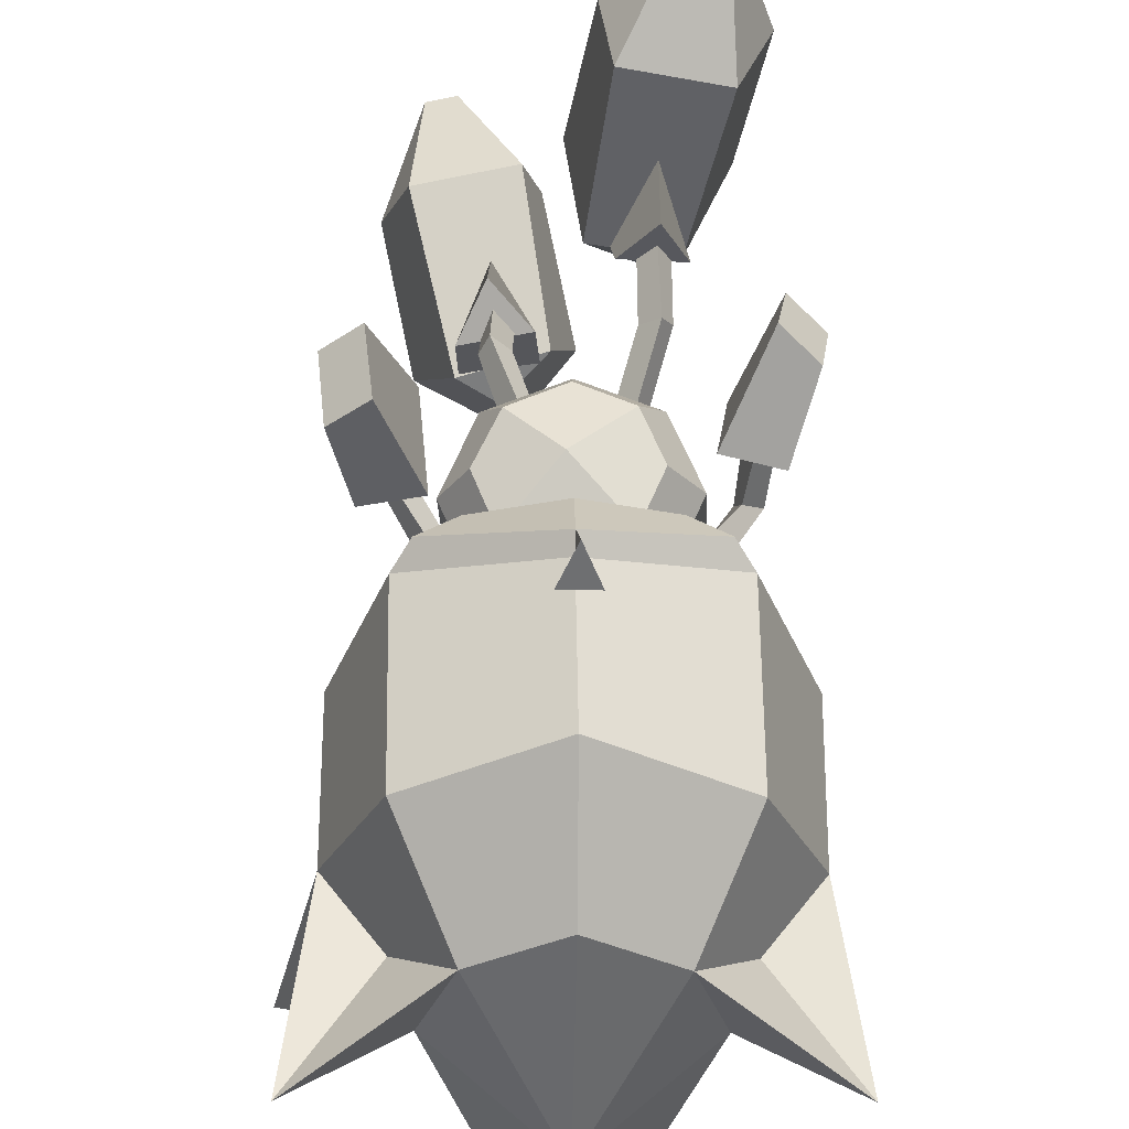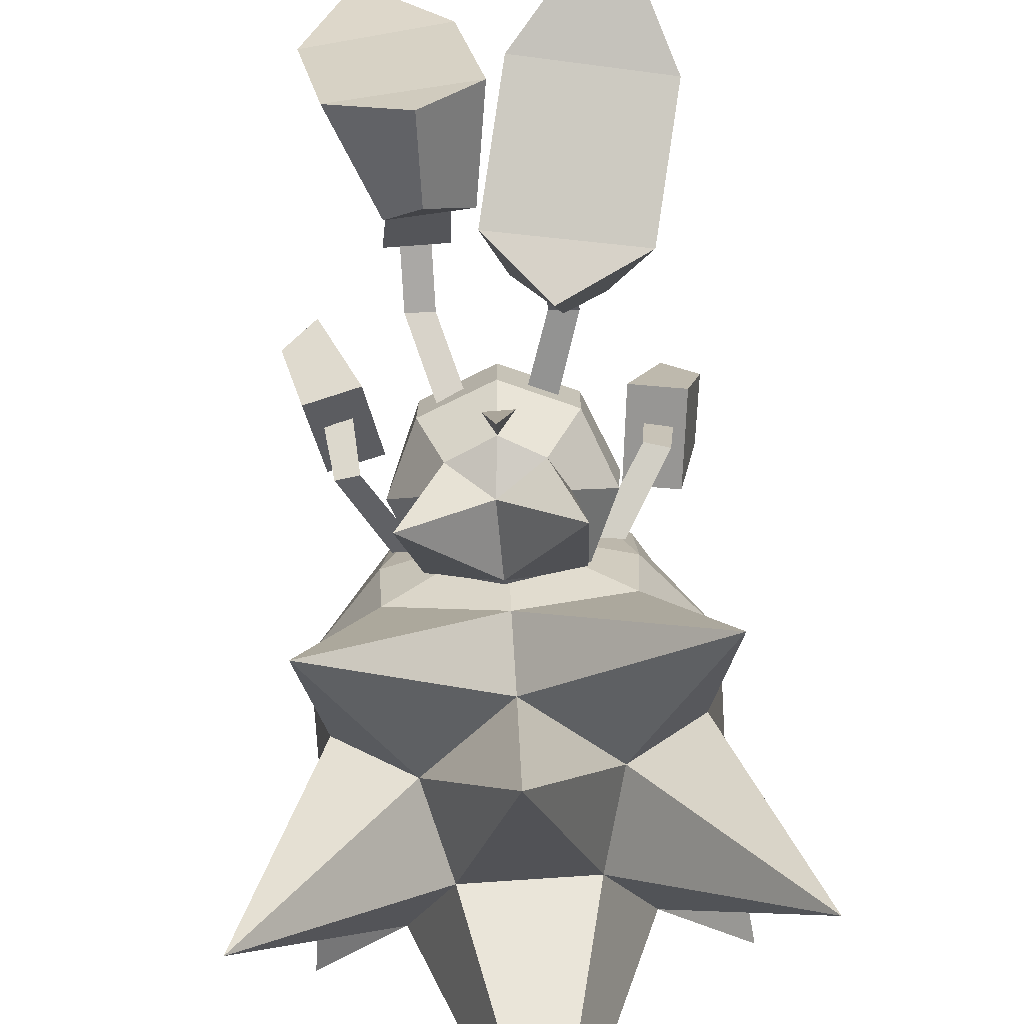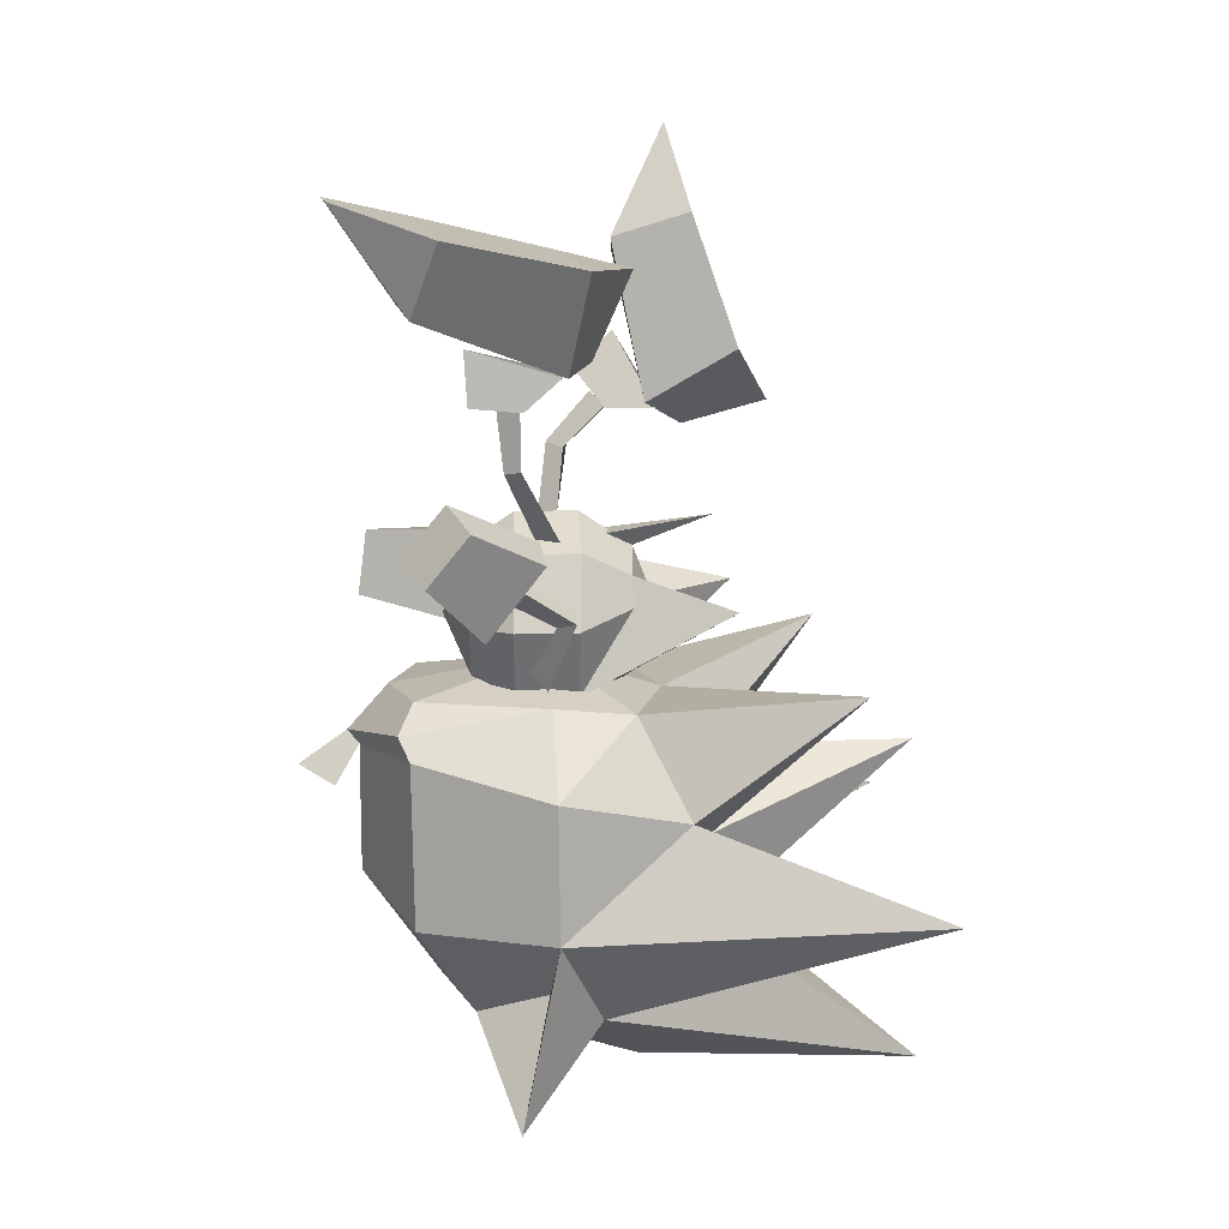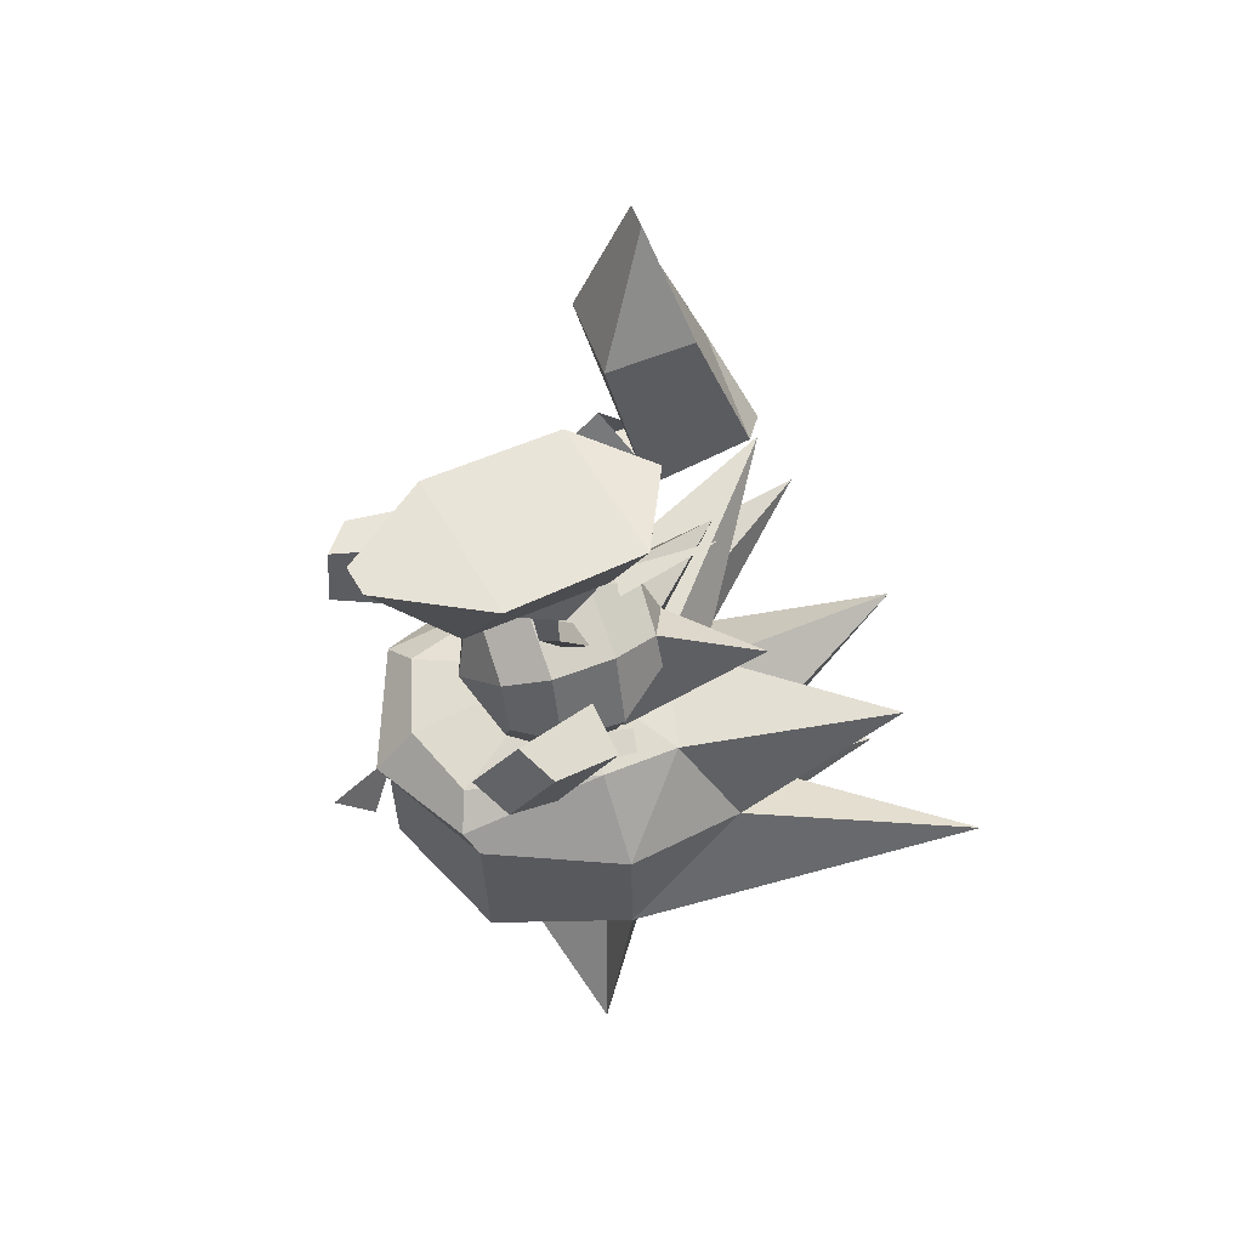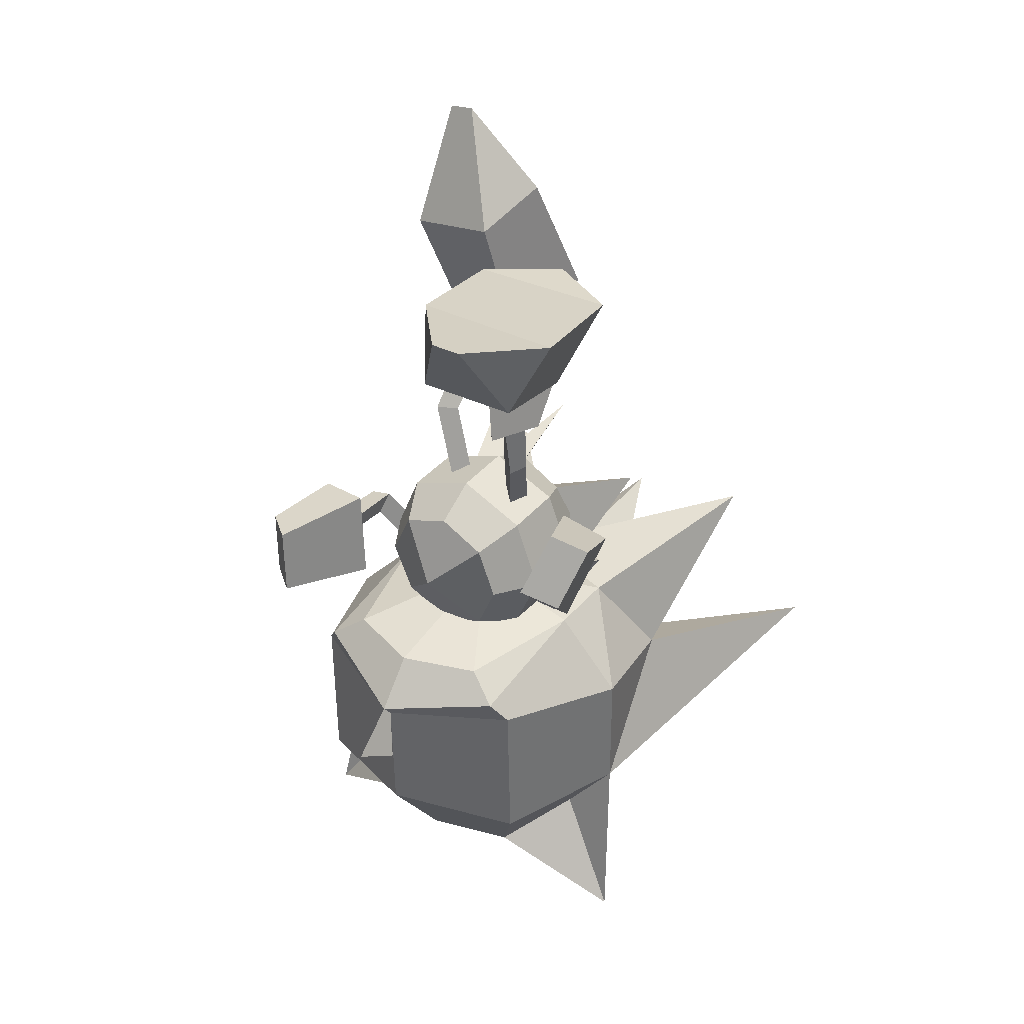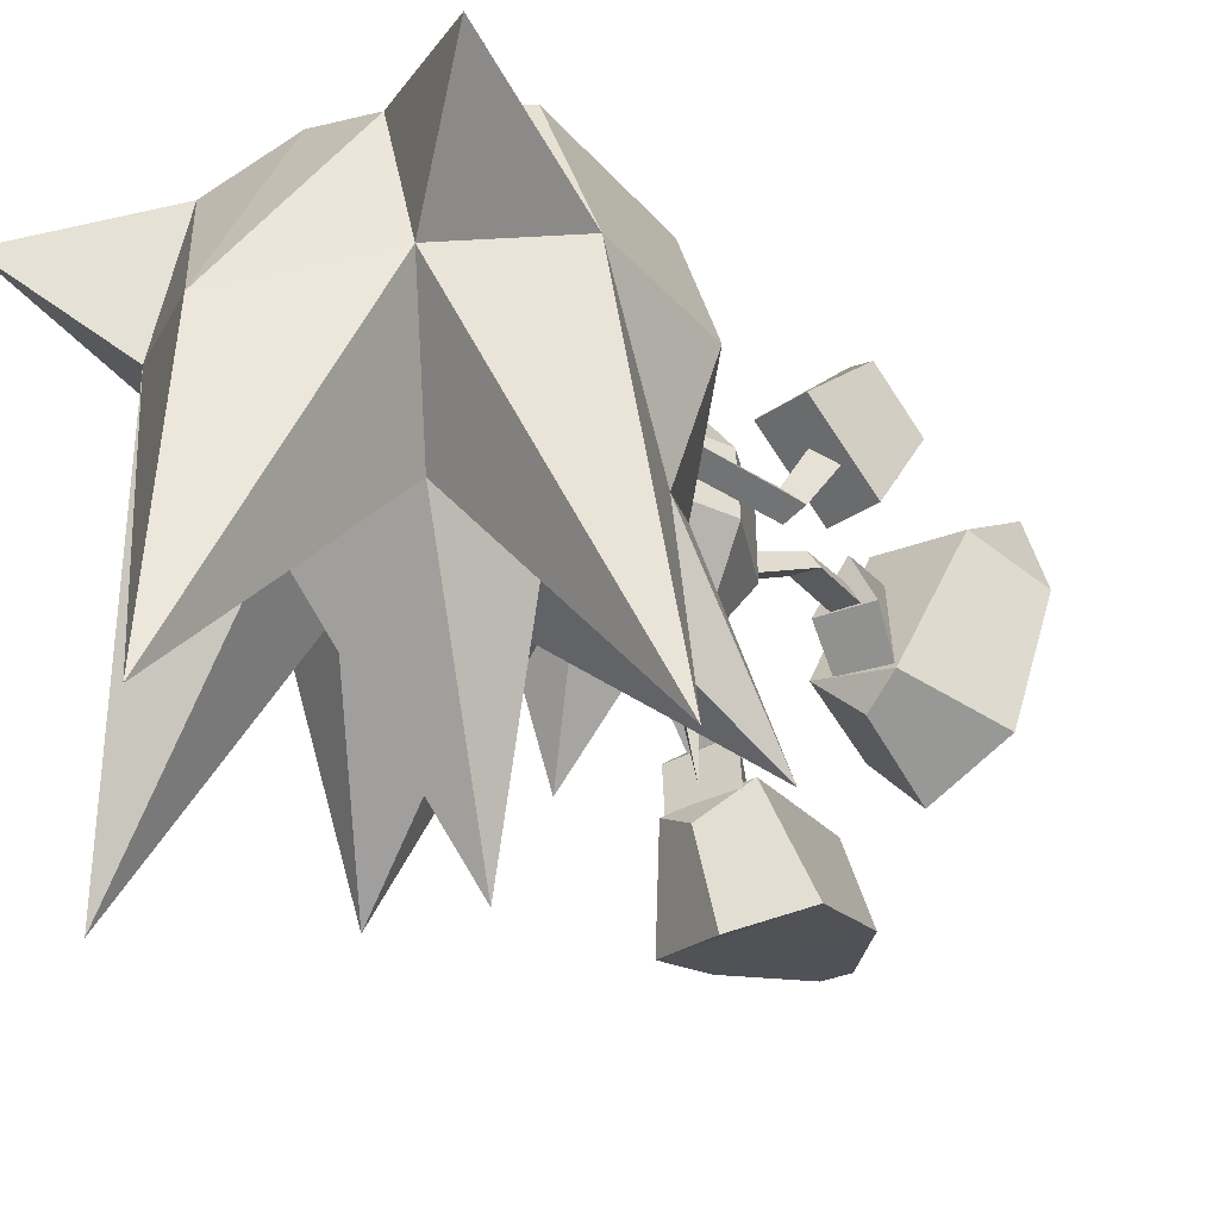
<metadata>
{"format":"obj","ext":"obj","renderer":"f3d","projection":"perspective","resolution":1024,"background":"white","views":[{"elev":62.6,"azim":0.0,"up":"+Z"},{"elev":-73.9,"azim":-176.4,"up":"+Z"},{"elev":12.8,"azim":86.4,"up":"+Y"},{"elev":59.9,"azim":68.3,"up":"+Y"},{"elev":37.4,"azim":34.7,"up":"+Y"},{"elev":-34.1,"azim":34.7,"up":"+Z"}]}
</metadata>
<code>
o SONIC_Grp3.001
v -2.313 5.012 -2.15
v -1.907 3.216 -2.876
v -1.362 2.504 -1.619
v -1.92 4.761 -0.9974
v -0.4168 2.637 -0.8157
v -1.335 2.522 -0.9371
v -0.8429 2.343 -1.937
v -0.2424 2.723 -1.374
v -1.794 6.507 -1.745
v -0.5862 5.018 -0.9094
v -0.3599 5.375 -2.034
v -1.392 6.584 -1.718
v 0.05602 3.508 -2.661
v -0.7424 2.692 -3.16
v -0.6531 2.624 -0.8233
v -0.9003 2.818 -0.6243
v -0.6682 2.032 -0.2326
v -0.9136 2.093 0.000717
v -0.3655 2.636 -1.534
v -0.9631 3.112 -0.4096
v -1.052 2.022 -0.2995
v -1.037 2.578 -0.8742
v -0.9396 3.688 -0.955
v -1.315 2.543 -1.637
v -1.845 -0.1736 0.4589
v -1.804 0.1609 1.233
v -1.76 0.154 0.3154
v -2.104 0.05805 0.3083
v -2.179 0.09491 1.207
v -1.936 -0.1965 1.232
v -2.251 -0.757 1.252
v -2.505 -0.4516 2.365
v -1.996 -0.3653 2.782
v -2.114 0.607 2.654
v -2.61 0.5197 2.249
v -1.622 0.6912 1.234
v -2.391 0.6027 1.129
v -1.489 -0.6751 1.347
v -1.305 -0.9539 0.1686
v -1.459 -0.9467 -0.1849
v -1.056 -0.9094 -0.1543
v 0.9657 2.825 1.121
v 0.1239 3.293 0.02428
v 0.7477 3.424 -0.5795
v 1.25 3.255 -0.2373
v 2.251 5.167 1.47
v 1.703 5.643 2.935
v 1.798 4.089 1.867
v 1.308 5.68 3.003
v 0.2846 5.353 1.791
v 0.4538 4.212 2.091
v 0.7287 4.68 -1.147
v -0.09845 4.865 -0.1798
v 0.9791 1.919 0.6395
v 0.7148 2.802 0.444
v 1.103 2.805 0.414
v 0.9392 2.799 0.7345
v 1.317 2.807 0.3725
v 1.225 3.268 -0.1656
v 0.4306 3.287 -0.0399
v 0.4757 2.802 0.4513
v 0.9489 3.633 1.17
v 0.7224 1.952 0.4353
v 1.111 1.966 0.4044
v 1.868 4.738 -0.5231
v -0.5088 0.9265 0.1598
v -0.3304 0.9661 -0.1142
v -0.7071 0.8552 -0.1127
v 0.008795 1.174 -2.333
v 0.02785 0.7412 -1.18
v -0.2088 0.9567 -0.8099
v 0.2116 0.948 -0.8028
v -0.5538 0.434 -1.205
v 0.0893 0.02381 -1.465
v -0.9956 0.0253 -2.699
v 0.06128 -1.076 -1.195
v -0.9742 -1.206 -0.5045
v 1.277 0.01386 -2.583
v 0.9591 0.02397 -1.139
v 1.465 -0.196 -0.3737
v 1.043 -1.206 -0.3873
v 0.008179 -1.625 -0.454
v 0.6888 0.434 -1.143
v -1.412 -0.196 -0.4953
v -0.8184 0.02397 -1.232
v -1.027 -1.216 0.4032
v -1.448 -0.2043 0.4192
v -0.7776 -0.9361 1.042
v -1.077 -0.1944 1.056
v 0.008481 -1.635 0.4636
v -0.03824 -1.236 1.081
v -0.06629 -0.2161 1.51
v 0.6777 -0.9361 1.12
v 0.9897 -1.216 0.5195
v 1.427 -0.2061 0.5323
v 0.993 -0.206 1.142
v 0.6989 0.524 1.128
v 1.022 0.824 -0.4182
v 1.014 0.814 0.5028
v 0.008796 1.244 -0.4152
v 0.008418 1.234 0.4948
v -0.005114 0.838 1.104
v -0.7398 0.5292 1.092
v -0.9981 0.824 -0.4325
v -1.004 0.8161 0.4885
v 1.082 -1.007 0.01852
v 1.288 -0.7882 0.2962
v 1.761 0.1323 -0.3753
v 2.091 0.06299 -0.3001
v 1.835 -0.03193 -0.04054
v 1.474 -1.019 0.07118
v 0.3942 0.9595 -0.08255
v 0.634 0.8358 0.1565
v 0.7652 0.9092 -0.1449
v 1.975 0.3406 0.6288
v 1.857 0.655 0.4495
v 2.226 0.561 0.4471
v 2.608 0.67 1.708
v 2.131 0.9912 2.038
v 2.275 1.749 1.42
v 2.74 1.433 1.101
v 1.694 1.12 0.1822
v 2.451 0.9408 0.1091
v 2.271 -0.1482 0.9247
v 1.52 0.0197 0.9921
v -1.568 -1.333 -1.131
v -1.627 -1.214 -0.0092
v 0.007994 -0.8137 0.002179
v -2.301 -2.7 -1.807
v -2.594 -2.291 0.02403
v -3.494 -3.887 -5.292
v -2.594 -4.306 0.05183
v -1.609 -5.772 -0.6342
v -0.0103 -1.333 -1.611
v -2.654 -0.9041 -4.17
v -0.07522 -2.201 -5.281
v -0.9282 -4.565 -2.213
v 1.577 -1.333 -1.143
v 2.266 -2.7 -1.873
v 2.439 -0.9041 -4.226
v 0.8671 -4.565 -2.245
v 3.327 -3.887 -5.41
v 1.645 -1.214 0.02021
v 2.612 -2.291 -0.01535
v 2.612 -4.306 -0.04077
v 1.603 -5.772 -0.6913
v 1.144 -1.213 1.921
v 1.166 -5.772 1.112
v -0.0139 -6.959 -1.291
v 0.009658 -1.223 2.299
v 0.03772 -5.583 1.611
v -1.123 -1.213 1.917
v -1.108 -5.772 1.153
v 1.217 -3.179 -2.201
v -1.276 -3.179 -2.157
v -0.0208 -2.211 -2.219
v -0.09838 -7.169 -5.48
v 2.941 -6.89 0.5121
v 1.876 -5.263 0.08208
v -2.903 -6.909 0.6161
v -1.854 -5.263 0.1484
v -1.601 -1.573 2.136
v 1.612 -1.573 2.136
v 0.0732 -2.381 3.606
v -0.1856 -2.65 3.082
v 0.3032 -2.65 3.073
v 1.838 -1.892 1.966
v 1.871 -4.306 1.935
v 0.02414 -1.892 2.898
v 0.01865 -2.108 2.728
v 0.05115 -3.992 2.732
v -1.834 -1.892 1.953
v -1.8 -4.306 1.985
f 3 4 1 2
f 5 20 6
f 3 7 8
f 4 9 1
f 10 11 12
f 13 14 2
f 15 16 18 17
f 16 22 21 18
f 5 19 23 20
f 19 5 6 24
f 21 22 15 17
f 23 24 6 20
f 12 9 4 10
f 7 3 2 14
f 2 1 11 13
f 9 12 11 1
f 14 13 8 7
f 8 10 4 3
f 13 11 10 8
f 25 27 26 30
f 27 28 29 26
f 28 25 30 29
f 37 31 32 35
f 36 37 35 34
f 36 34 33 38
f 33 32 31 38
f 33 34 35 32
f 36 38 31 37
f 41 27 25 39
f 40 39 25 28
f 40 28 27 41
f 58 42 61
f 43 44 45
f 46 47 48
f 49 50 51
f 65 52 53
f 63 54 57 55
f 54 64 56 57
f 58 59 62 42
f 59 58 61 60
f 61 42 62 60
f 63 55 56 64
f 51 48 47 49
f 52 65 45 44
f 65 46 48 45
f 53 50 46 65
f 46 50 49 47
f 44 43 53 52
f 43 51 50 53
f 45 48 51 43
f 68 66 18 21
f 66 67 17 18
f 17 67 68 21
f 71 69 70
f 71 72 69
f 72 70 69
f 73 74 75
f 74 73 70
f 76 77 75
f 76 74 78
f 79 80 81
f 82 77 76
f 78 74 83
f 77 84 85
f 78 81 76
f 75 74 76
f 70 83 74
f 76 81 82
f 85 73 75 77
f 84 77 86 87
f 87 86 88 89
f 77 82 90 86
f 86 90 91 88
f 92 88 91 93
f 82 81 94 90
f 90 94 93 91
f 81 78 83 79
f 81 80 95 94
f 94 95 96 93
f 92 93 96 97
f 79 83 98 80
f 80 98 99 95
f 95 99 97 96
f 83 70 100 98
f 98 100 101 99
f 99 101 102 97
f 92 97 102 103
f 70 73 104 100
f 100 104 105 101
f 101 105 103 102
f 73 85 84 104
f 104 84 87 105
f 105 87 89 103
f 92 103 89 88
f 106 107 110 108
f 111 109 110 107
f 111 106 108 109
f 112 113 54 63
f 113 114 64 54
f 112 63 64 114
f 110 115 116 108
f 108 116 117 109
f 109 117 115 110
f 123 121 118 124
f 122 120 121 123
f 122 125 119 120
f 119 125 124 118
f 119 118 121 120
f 122 123 124 125
f 126 127 128
f 126 129 130
f 129 131 132
f 132 131 133
f 134 126 128
f 129 126 135
f 136 137 155
f 138 134 128
f 138 139 140
f 141 154 142
f 143 138 128
f 138 143 144
f 139 144 145
f 142 145 146
f 147 143 128
f 146 148 149
f 150 147 128
f 148 151 149
f 152 150 128
f 151 153 149
f 127 152 128
f 133 153 160
f 153 133 149
f 132 130 129
f 145 142 139
f 140 139 154
f 131 129 155
f 131 155 137
f 154 139 142
f 155 129 135
f 154 141 136
f 155 156 136
f 136 156 154
f 154 156 140
f 135 156 155
f 140 156 134
f 140 134 138
f 134 156 135
f 126 134 135
f 136 141 137
f 157 137 141
f 127 126 130
f 144 139 138
f 146 145 158
f 158 148 146
f 158 145 159
f 157 149 133
f 133 137 157
f 131 137 133
f 146 149 157
f 157 141 146
f 146 141 142
f 160 153 161
f 133 160 132
f 162 152 127
f 143 147 163
f 164 165 166
f 161 132 160
f 159 148 158
f 163 167 144 143
f 144 167 168 145
f 145 168 148 159
f 167 163 169 170
f 167 170 171 168
f 168 171 151 148
f 169 162 172 170
f 170 172 173 171
f 127 130 172 162
f 172 130 132 173
f 163 147 150 169
f 169 150 152 162
f 169 164 166 170
f 170 165 164 169
f 170 166 165
f 171 173 153 151
f 173 132 161 153

</code>
